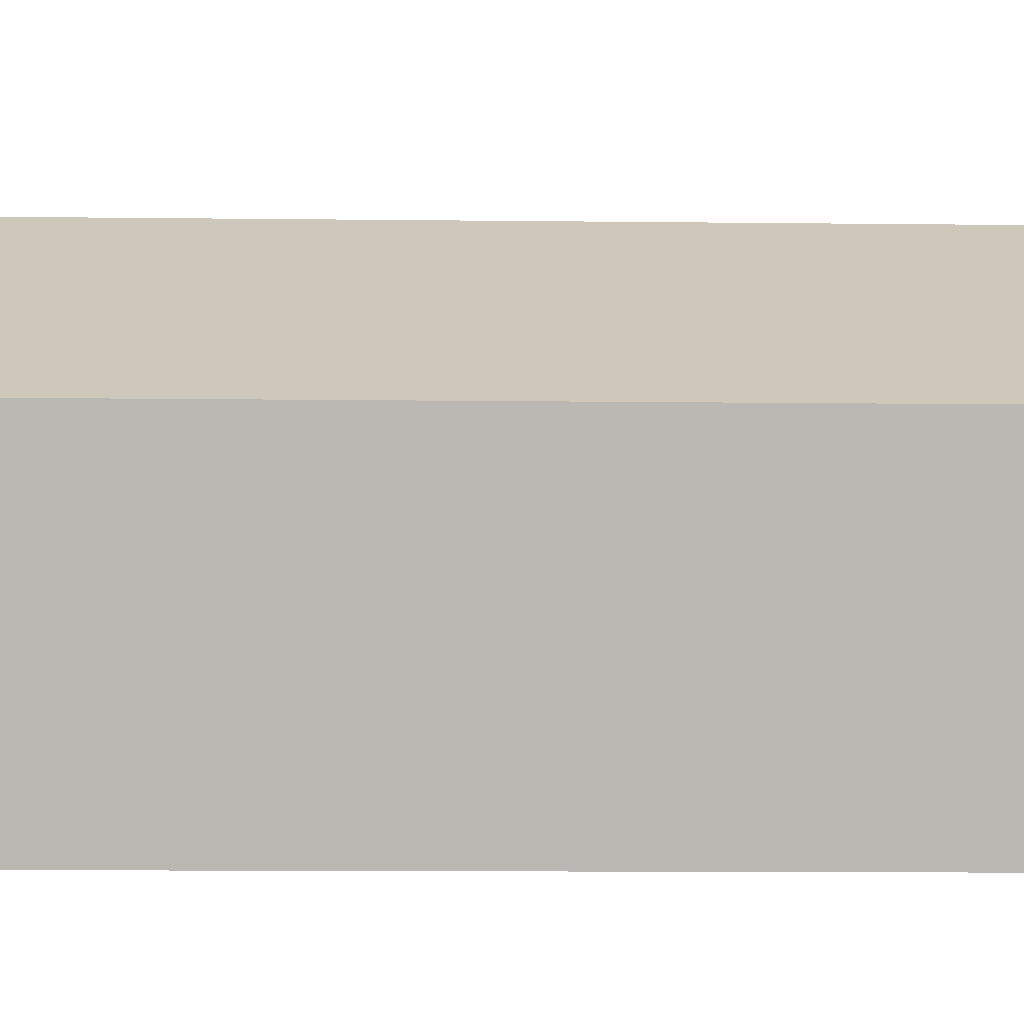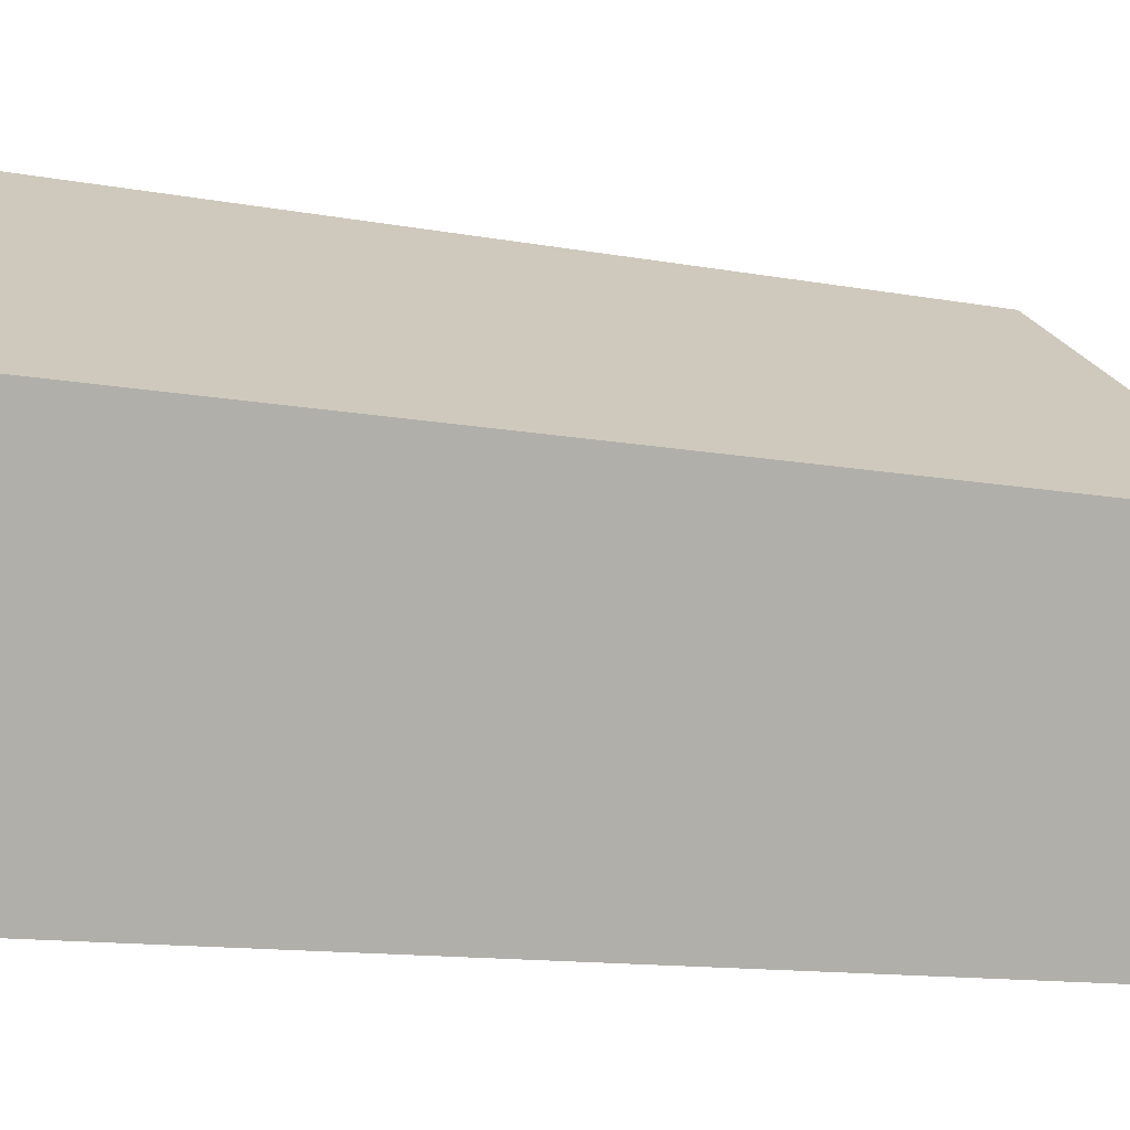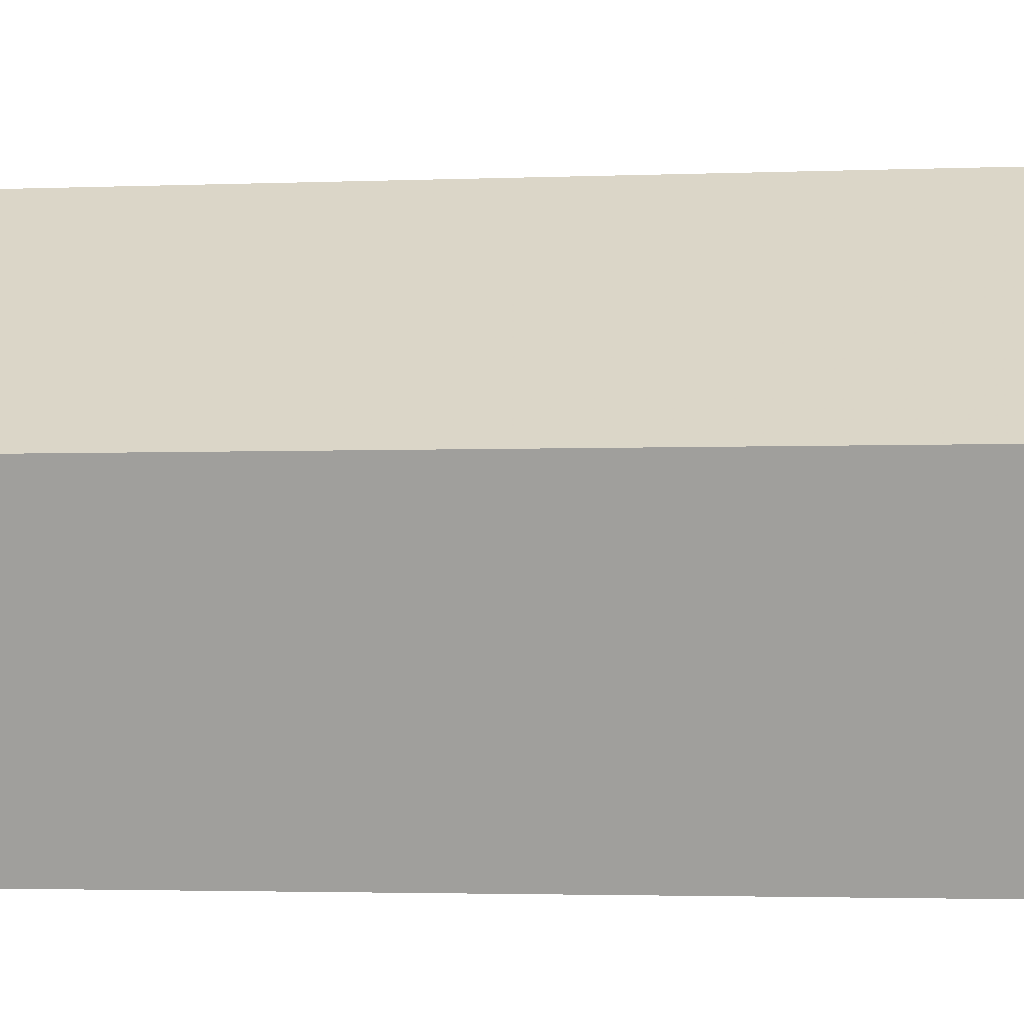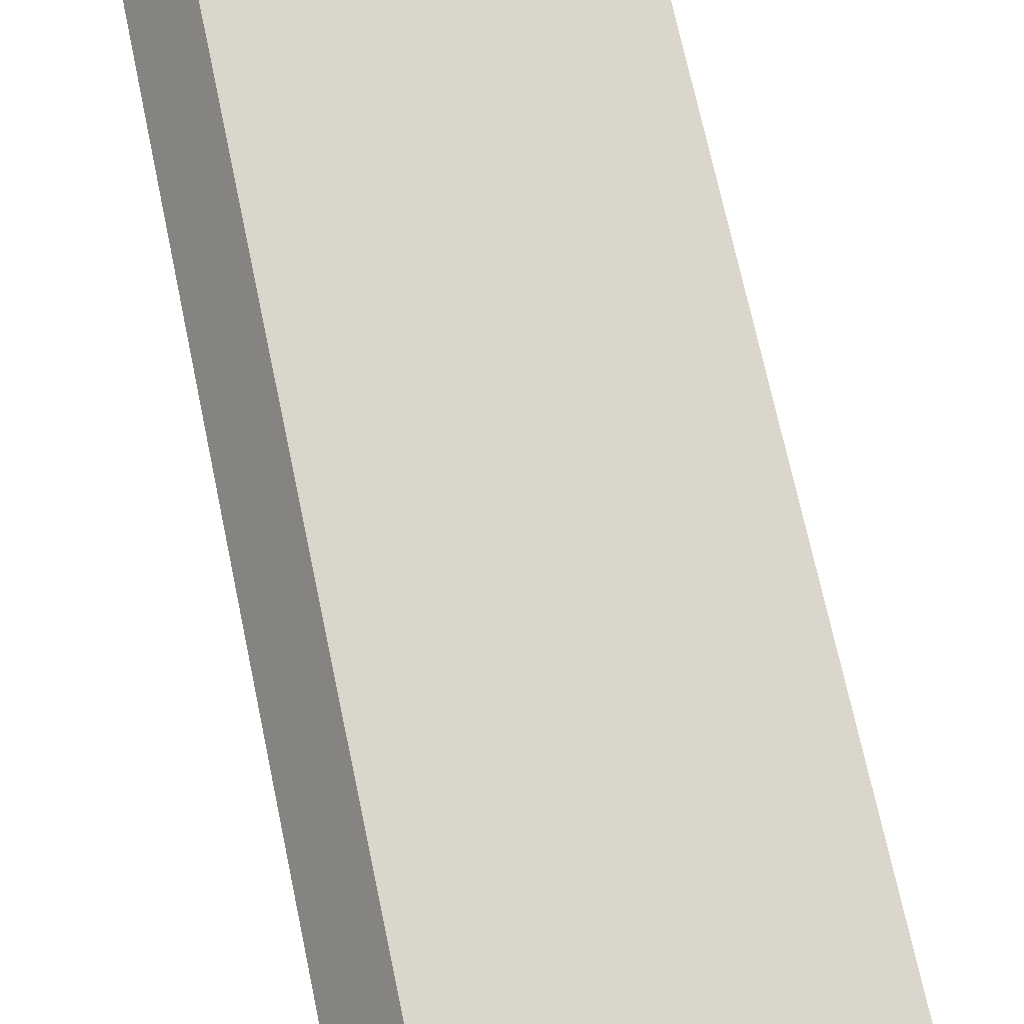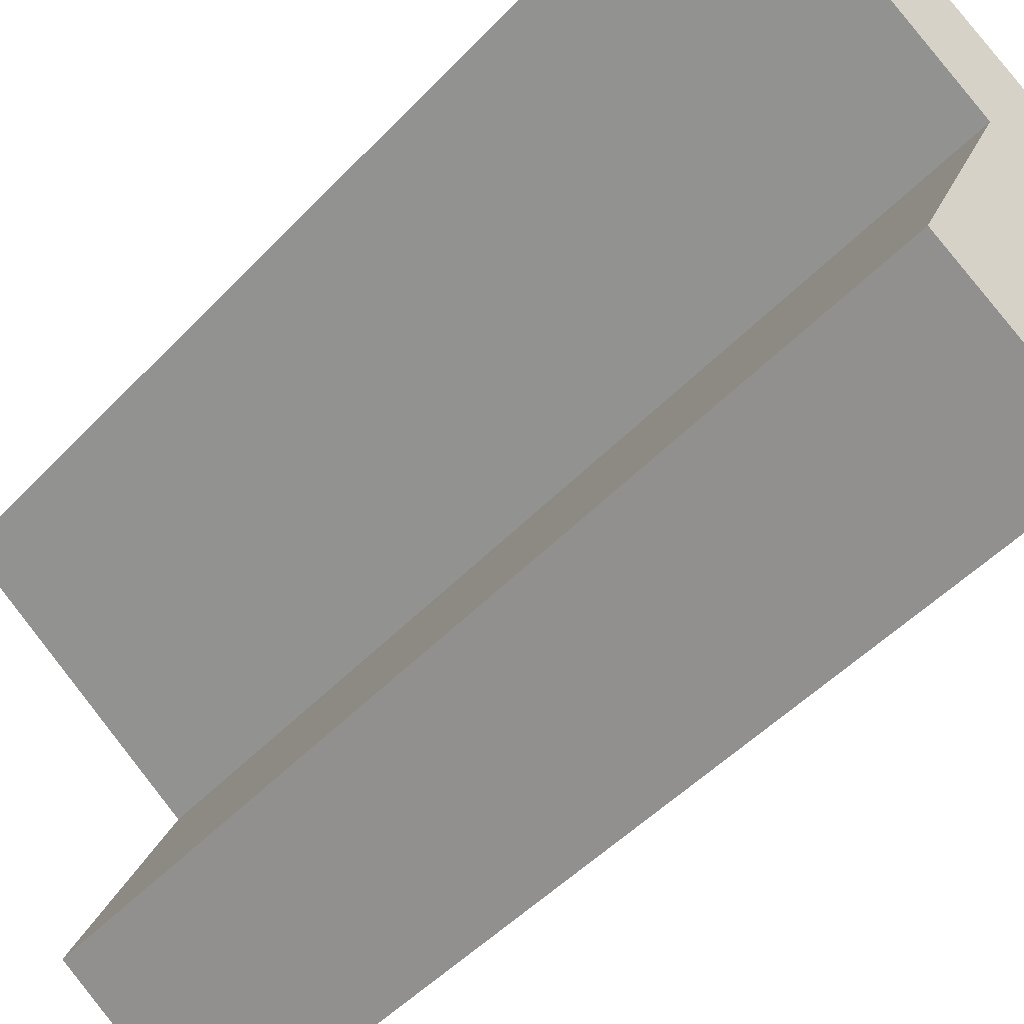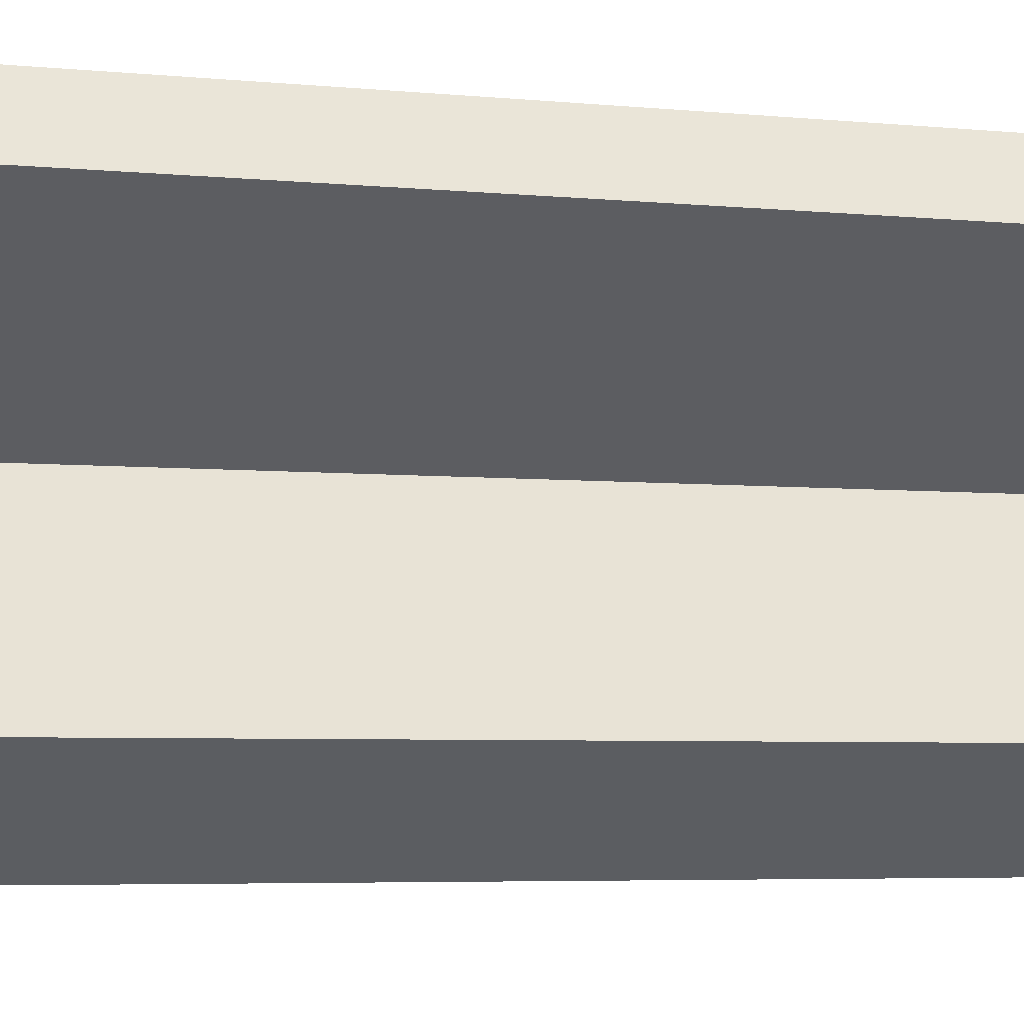
<metadata>
{"format":"obj","ext":"obj","renderer":"f3d","projection":"perspective","resolution":1024,"background":"white","views":[{"elev":-12.3,"azim":88.5,"up":"+Z"},{"elev":-12.0,"azim":65.7,"up":"+Z"},{"elev":-2.9,"azim":97.7,"up":"+Z"},{"elev":71.8,"azim":-12.0,"up":"+Z"},{"elev":-48.3,"azim":-40.8,"up":"+Z"},{"elev":-5.5,"azim":-106.0,"up":"+Z"}]}
</metadata>
<code>
v 1.564 -0.07007 1.653
v 1.552 -0.07007 1.661
v 1.555 -0.07007 1.665
v 1.567 -0.07007 1.637
v 1.56 -0.07007 1.642
v 1.573 -0.07007 1.653
v 1.555 -0.117 1.665
v 1.552 -0.117 1.661
v 1.564 -0.117 1.653
v 1.56 -0.117 1.642
v 1.567 -0.117 1.637
v 1.573 -0.117 1.653
v 1.552 -0.117 1.661
v 1.555 -0.117 1.665
v 1.555 -0.07007 1.665
v 1.552 -0.07007 1.661
v 1.564 -0.117 1.653
v 1.552 -0.117 1.661
v 1.552 -0.07007 1.661
v 1.564 -0.07007 1.653
v 1.56 -0.117 1.642
v 1.564 -0.117 1.653
v 1.564 -0.07007 1.653
v 1.56 -0.07007 1.642
v 1.567 -0.117 1.637
v 1.56 -0.117 1.642
v 1.56 -0.07007 1.642
v 1.567 -0.07007 1.637
v 1.573 -0.117 1.653
v 1.567 -0.117 1.637
v 1.567 -0.07007 1.637
v 1.573 -0.07007 1.653
v 1.555 -0.117 1.665
v 1.573 -0.117 1.653
v 1.573 -0.07007 1.653
v 1.555 -0.07007 1.665
f 1 2 3
f 1 4 5
f 1 6 4
f 6 1 3
f 7 8 9
f 9 10 11
f 12 7 9
f 12 9 11
f 13 14 15
f 13 15 16
f 17 18 19
f 17 19 20
f 21 22 23
f 21 23 24
f 25 26 27
f 25 27 28
f 29 30 31
f 29 31 32
f 33 34 35
f 33 35 36

</code>
